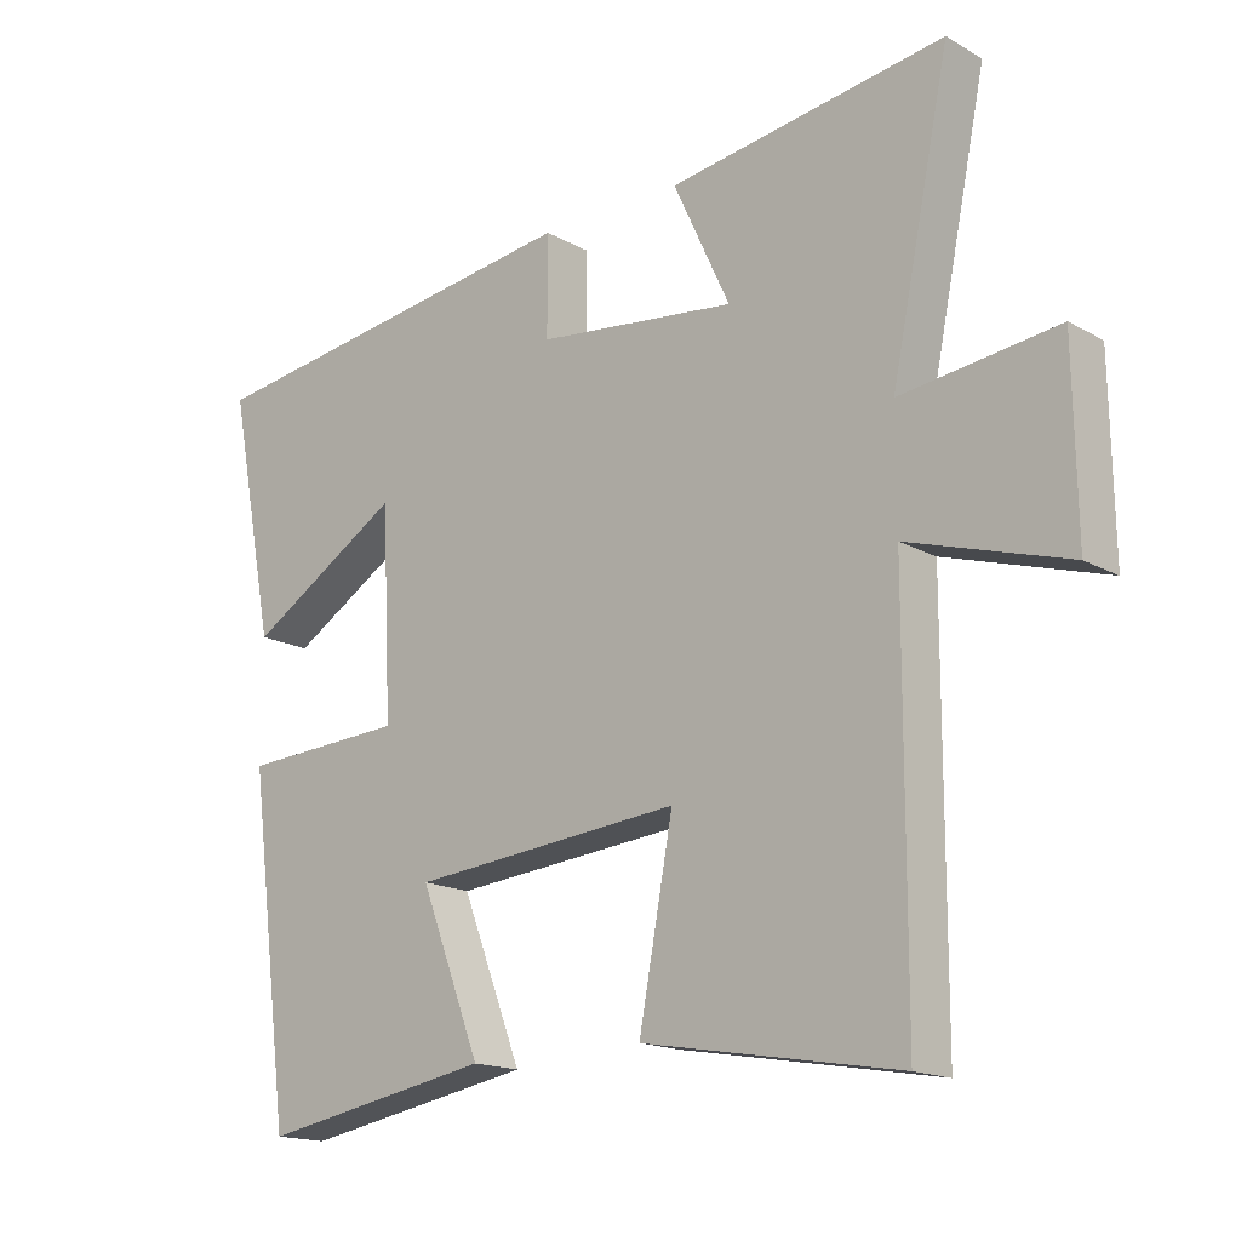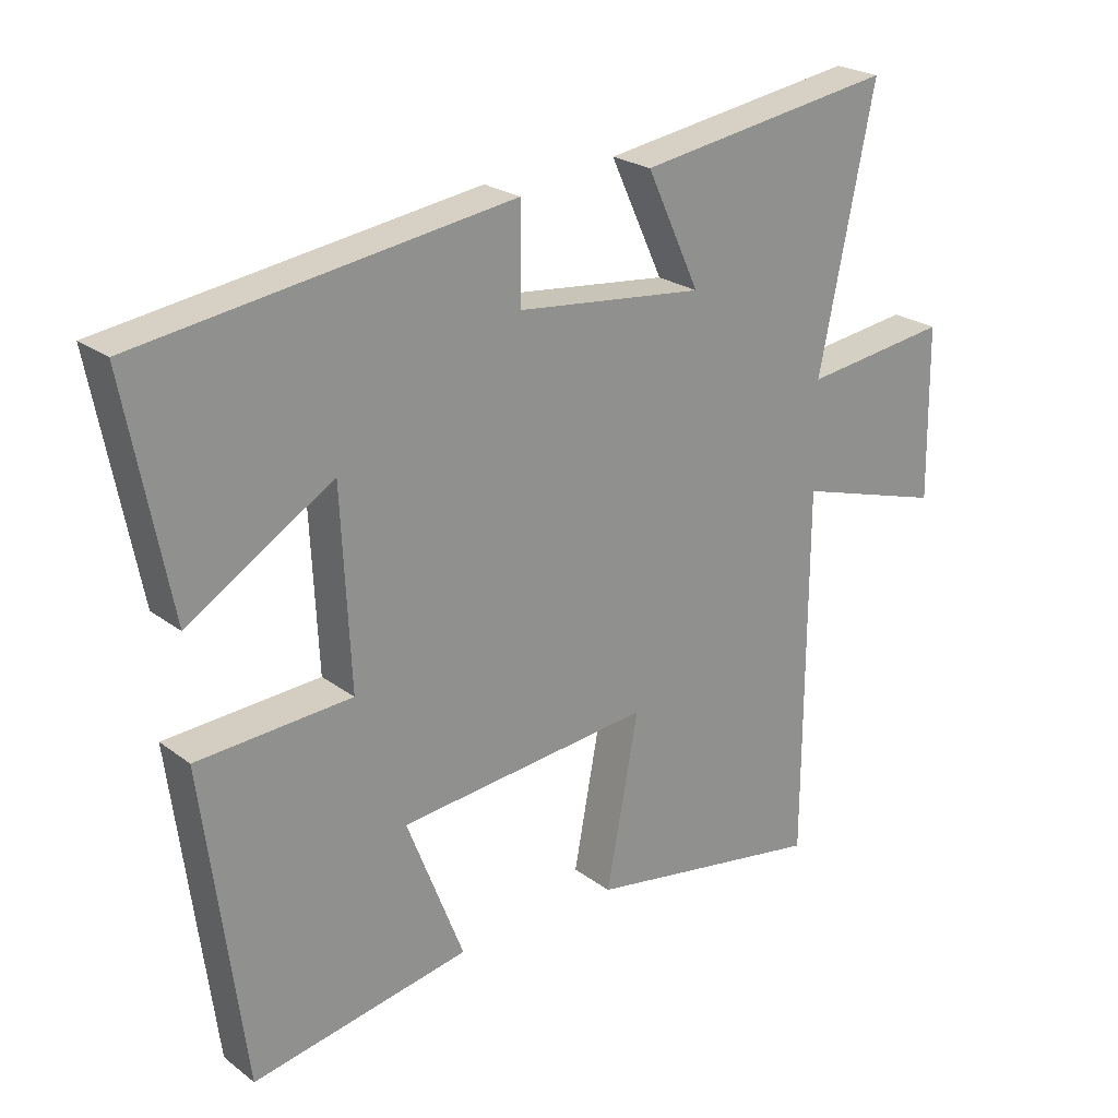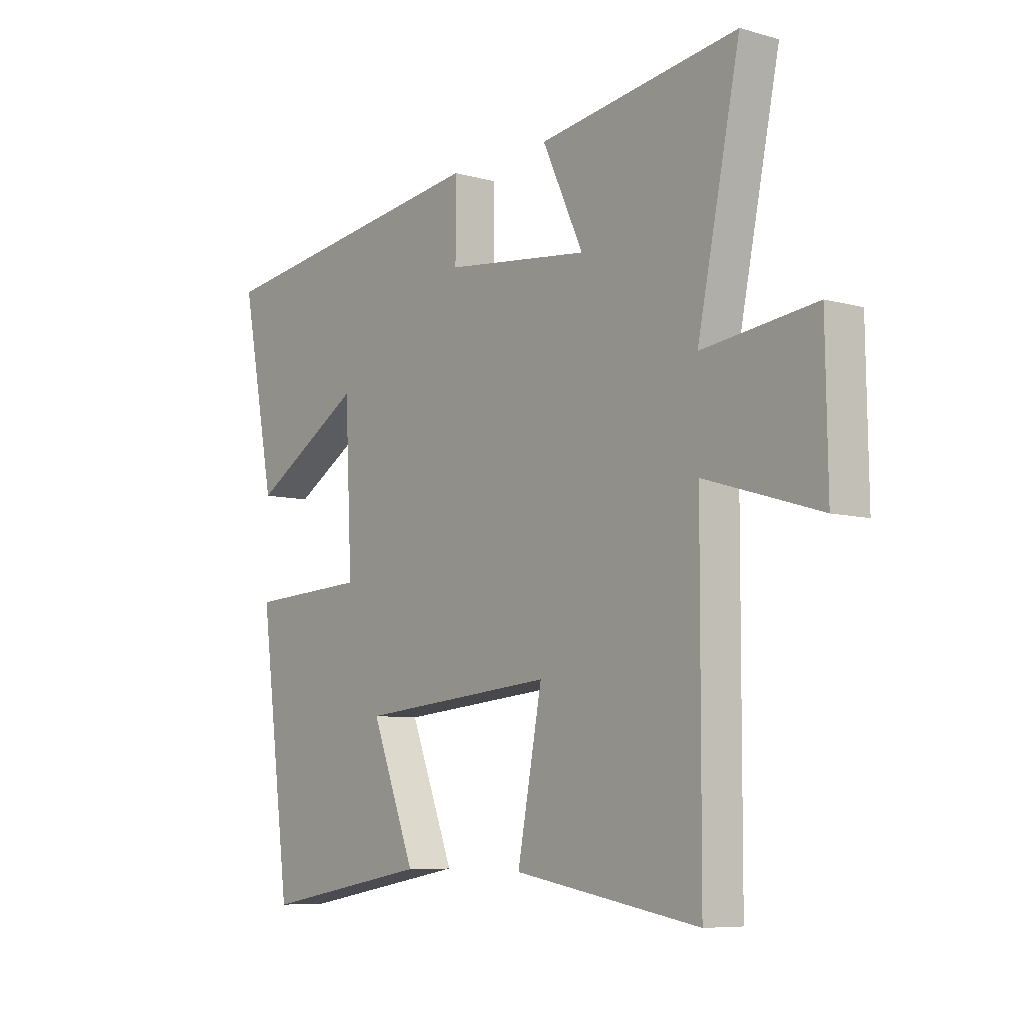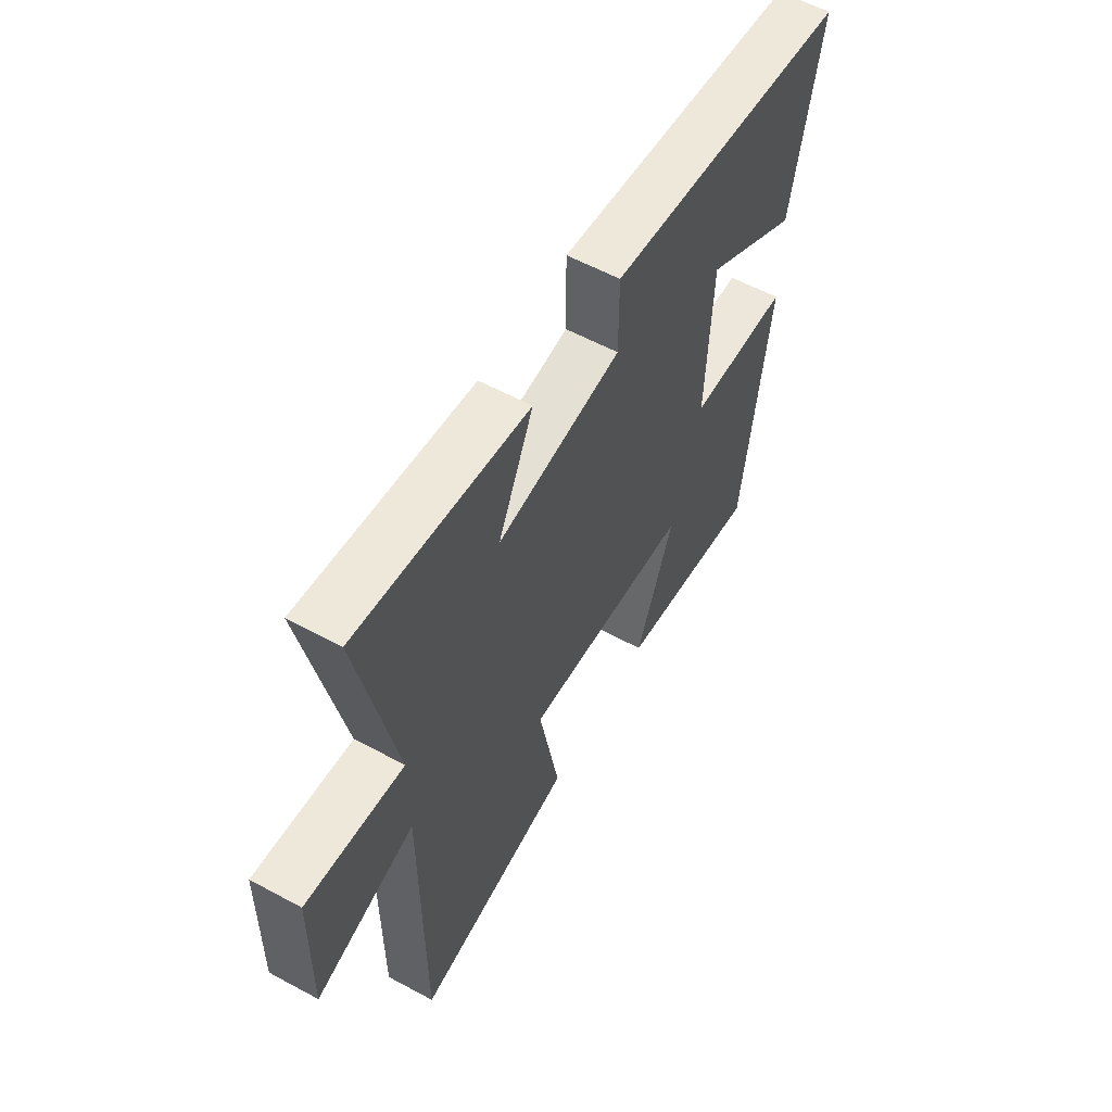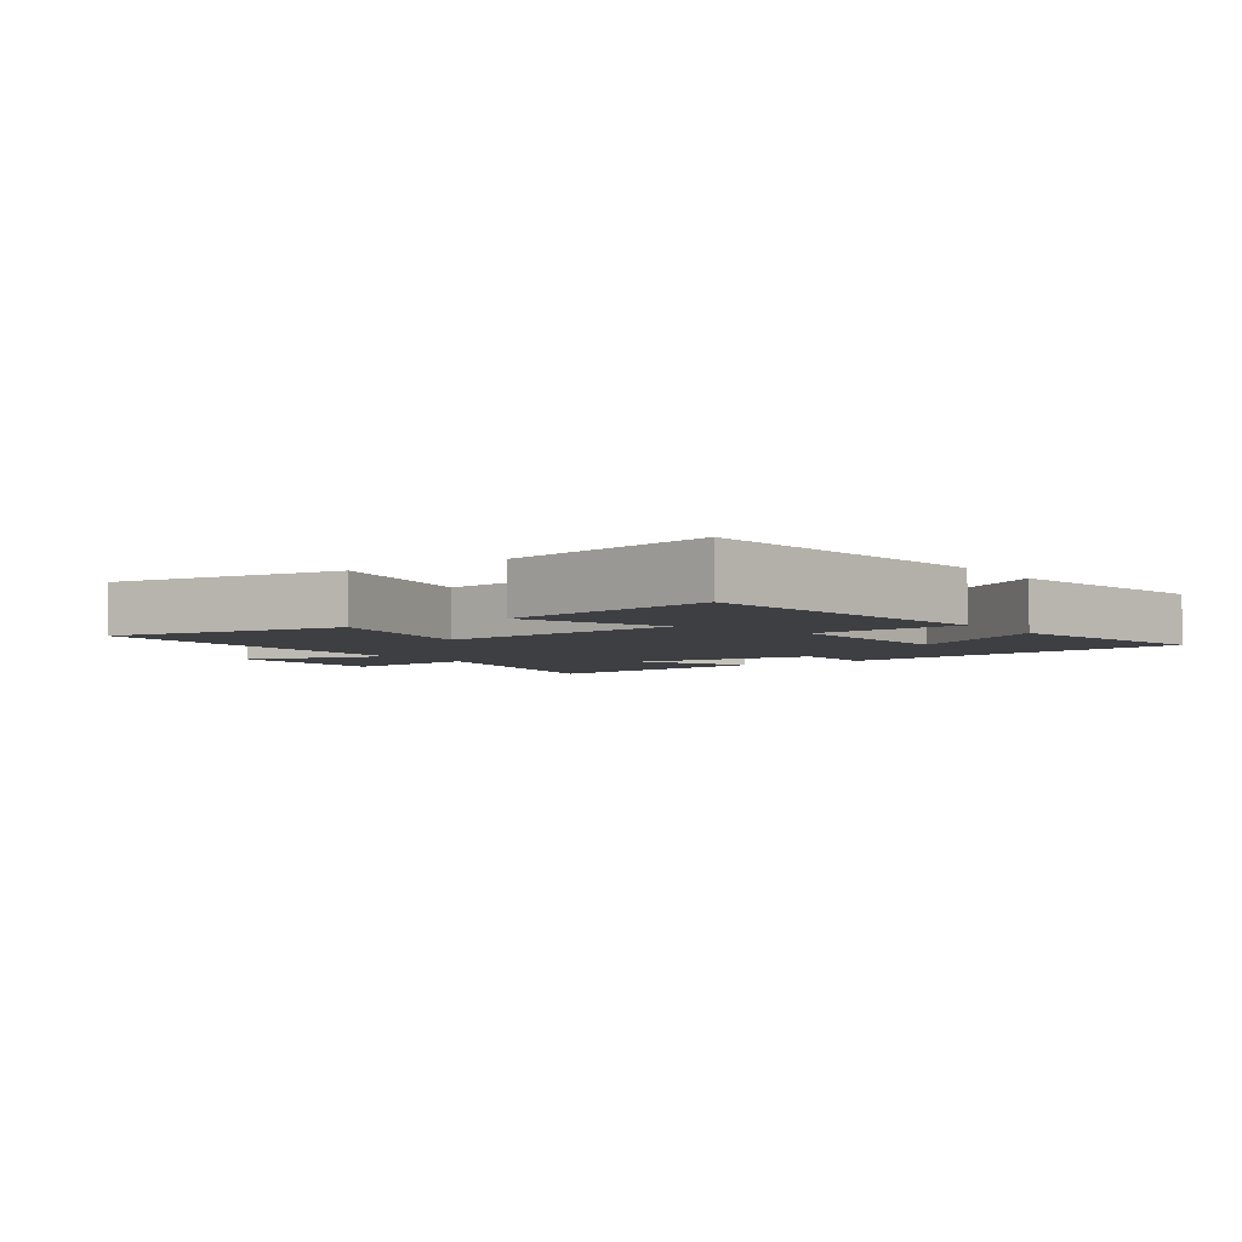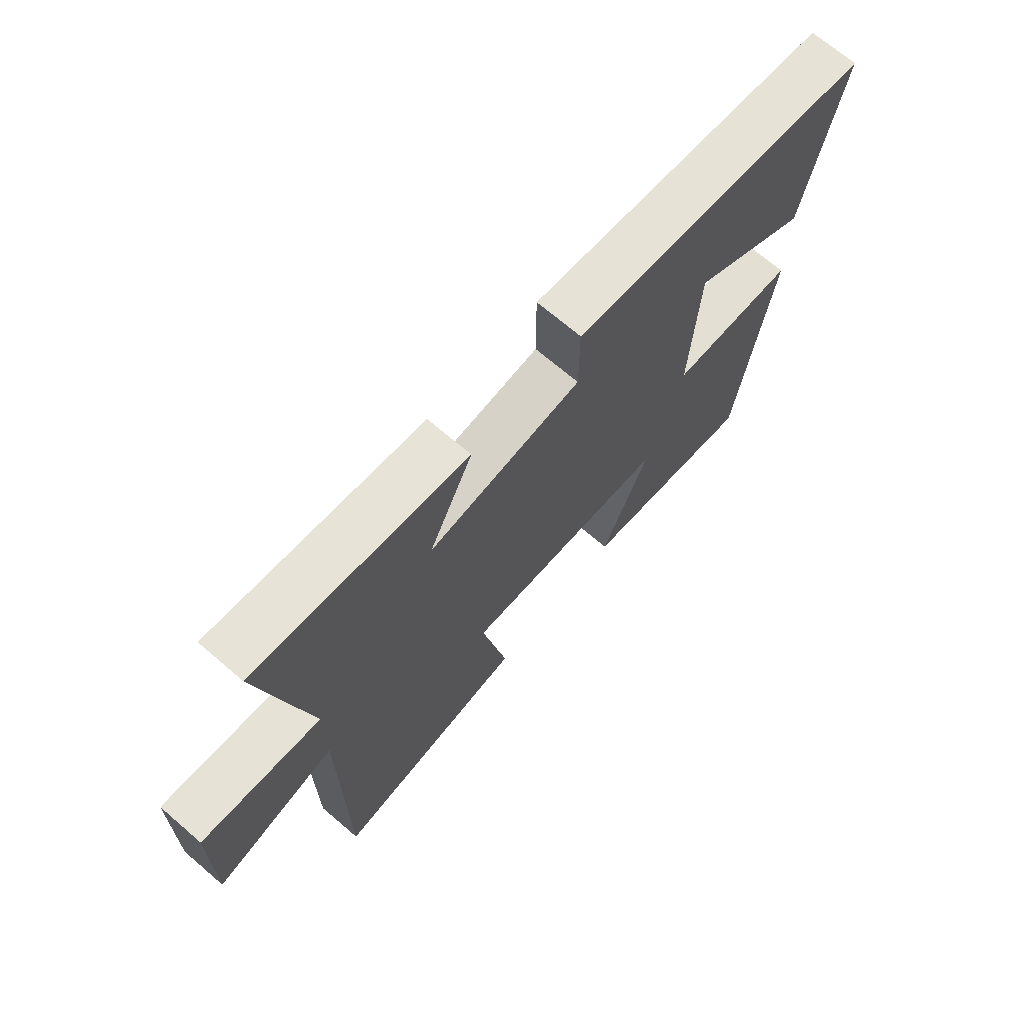
<metadata>
{"format":"obj","ext":"obj","renderer":"f3d","projection":"perspective","resolution":1024,"background":"white","views":[{"elev":-16.5,"azim":41.3,"up":"+Z"},{"elev":23.7,"azim":-39.1,"up":"+Z"},{"elev":-7.5,"azim":51.5,"up":"+Z"},{"elev":58.1,"azim":119.2,"up":"+Z"},{"elev":-4.2,"azim":-144.6,"up":"+Y"},{"elev":70.0,"azim":130.6,"up":"+Z"}]}
</metadata>
<code>
v 0.498 0.07 -0.562
v 0.137 0.07 -0.5
v 0.185 0.07 -0.243
v -0.197 0.07 -0.279
v -0.111 0.07 -0.5
v -0.439 0.07 -0.559
v -0.5 0.07 -0.089
v -0.268 0.07 -0.076
v -0.282 0.07 0.214
v -0.5 0.07 0.081
v -0.566 0.07 0.423
v -0.008 0.07 0.5
v -0.008 0.07 0.36
v 0.274 0.07 0.328
v 0.194 0.07 0.5
v 0.583 0.07 0.558
v 0.5 0.07 0.157
v 0.72 0.07 0.185
v 0.724 0.07 -0.073
v 0.5 0.07 -0.005
v 0.498 0 -0.562
v 0.137 0 -0.5
v 0.185 0 -0.243
v -0.197 0 -0.279
v -0.111 0 -0.5
v -0.439 0 -0.559
v -0.5 0 -0.089
v -0.268 0 -0.076
v -0.282 0 0.214
v -0.5 0 0.081
v -0.566 0 0.423
v -0.008 0 0.5
v -0.008 0 0.36
v 0.274 0 0.328
v 0.194 0 0.5
v 0.583 0 0.558
v 0.5 0 0.157
v 0.72 0 0.185
v 0.724 0 -0.073
v 0.5 0 -0.005
f 17 18 19 20
f 1 2 3
f 20 1 3
f 17 20 3
f 14 15 16 17
f 17 3 4
f 14 17 4
f 13 14 4
f 12 13 4
f 9 10 11 12
f 8 9 12 4
f 7 8 4
f 4 5 6 7
f 40 39 38 37
f 23 22 21
f 23 21 40
f 23 40 37
f 37 36 35 34
f 24 23 37
f 24 37 34
f 24 34 33
f 24 33 32
f 32 31 30 29
f 24 32 29 28
f 24 28 27
f 27 26 25 24
f 1 21 22 2
f 2 22 23 3
f 3 23 24 4
f 4 24 25 5
f 5 25 26 6
f 6 26 27 7
f 7 27 28 8
f 8 28 29 9
f 9 29 30 10
f 10 30 31 11
f 11 31 32 12
f 12 32 33 13
f 13 33 34 14
f 14 34 35 15
f 15 35 36 16
f 16 36 37 17
f 17 37 38 18
f 18 38 39 19
f 19 39 40 20
f 20 40 21 1

</code>
